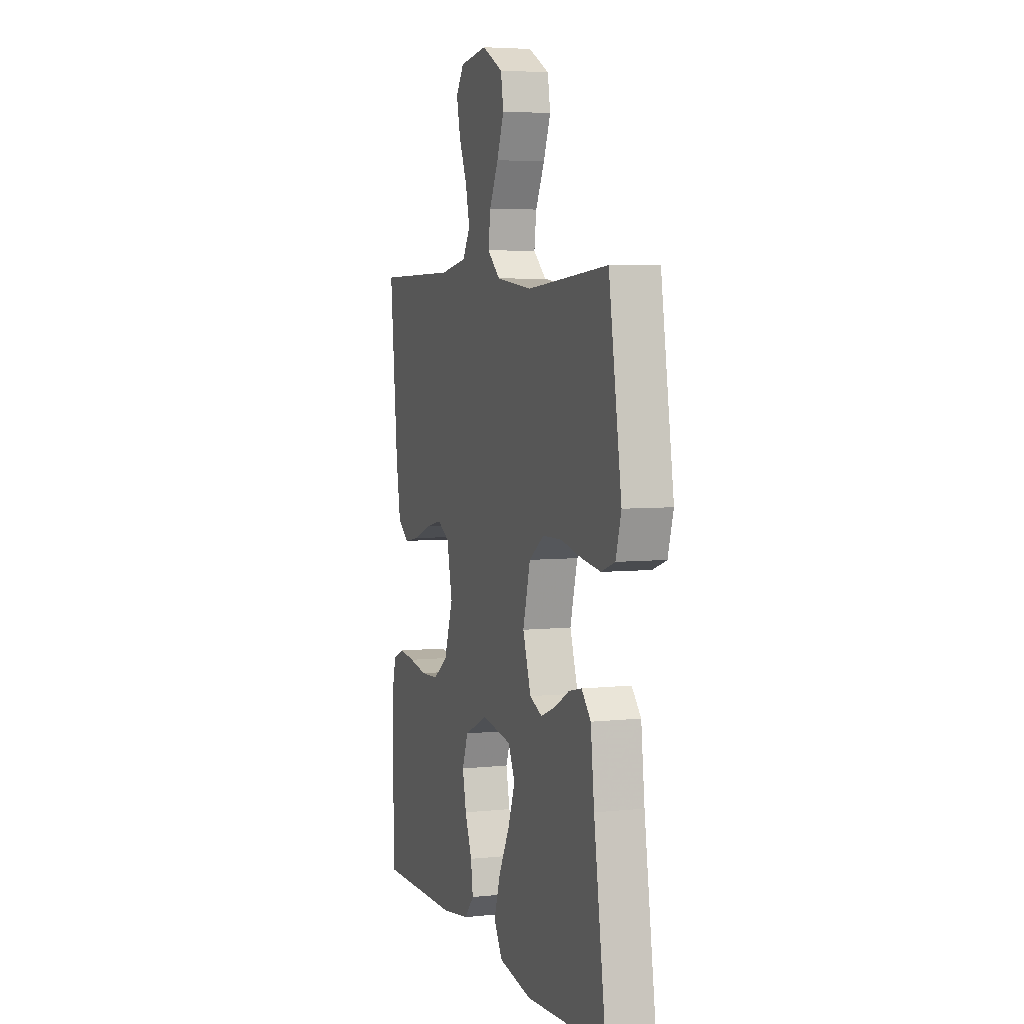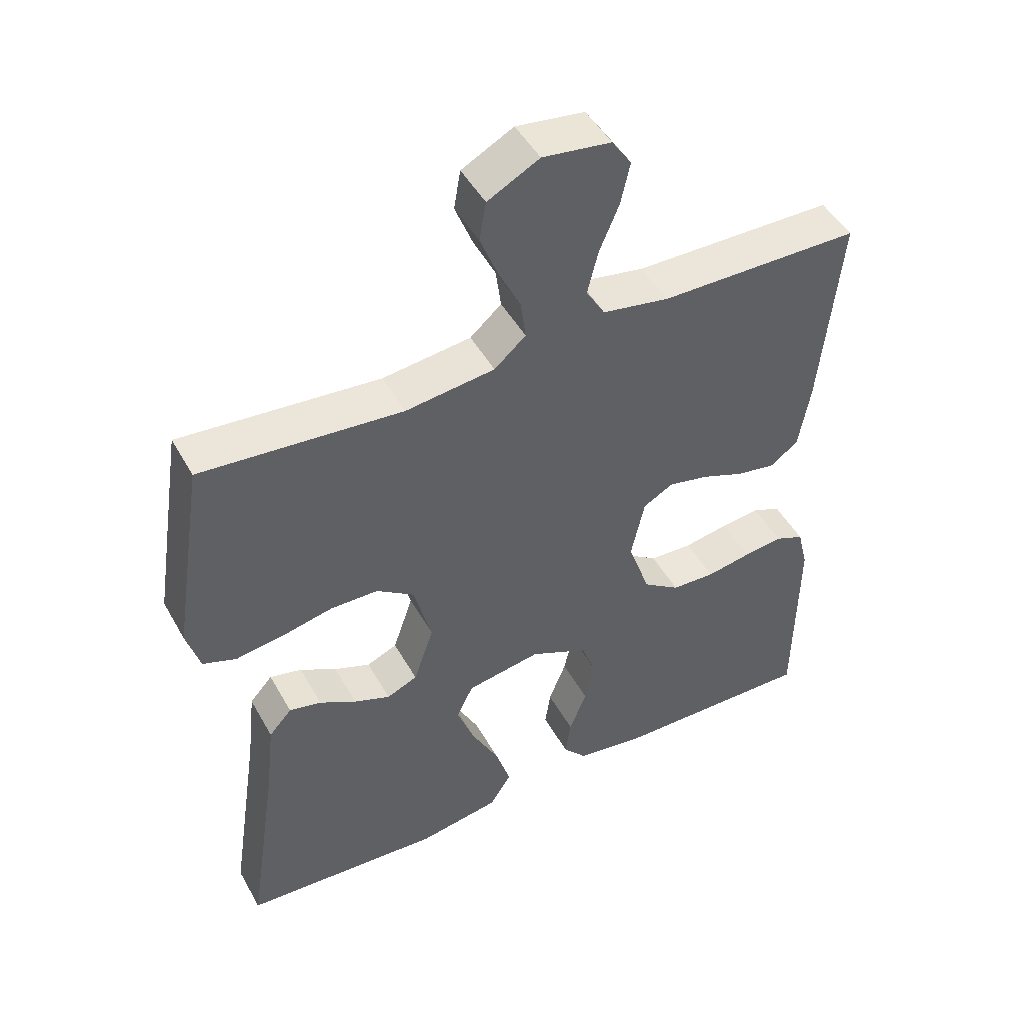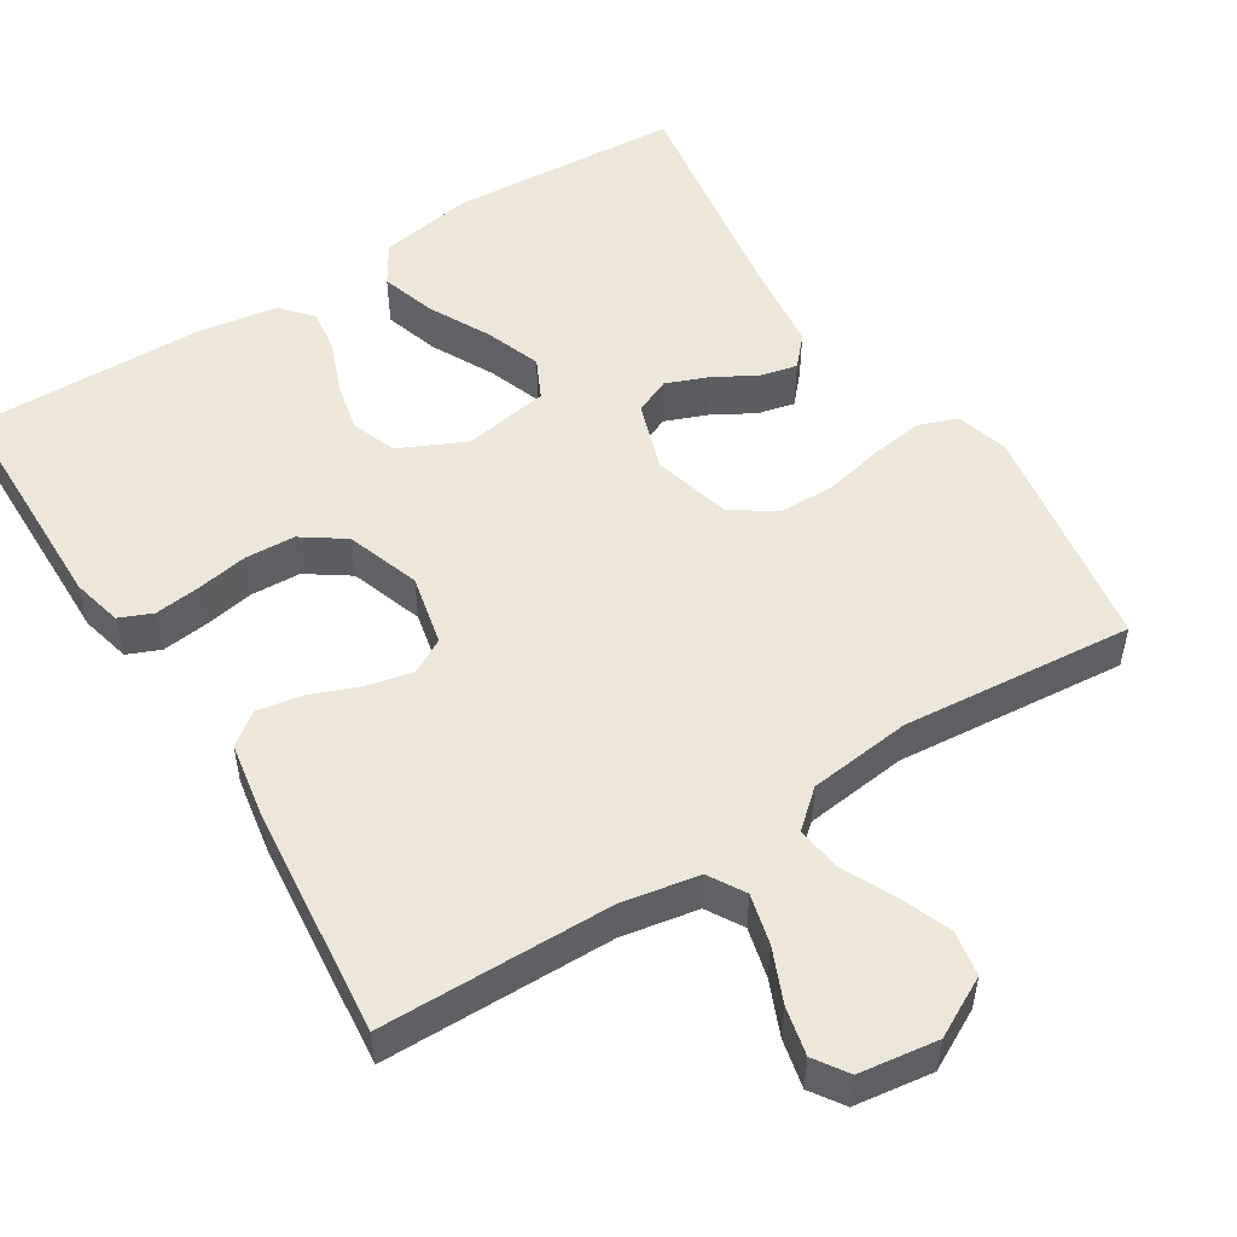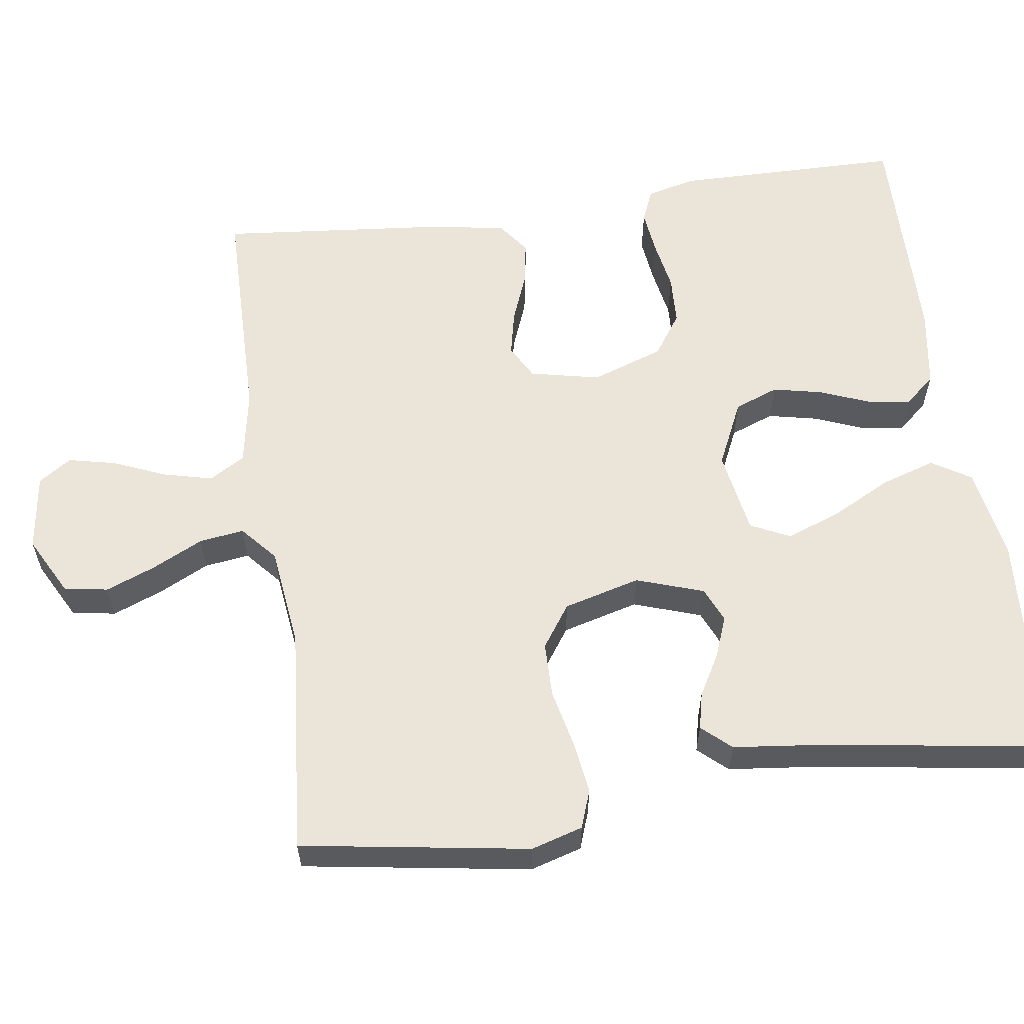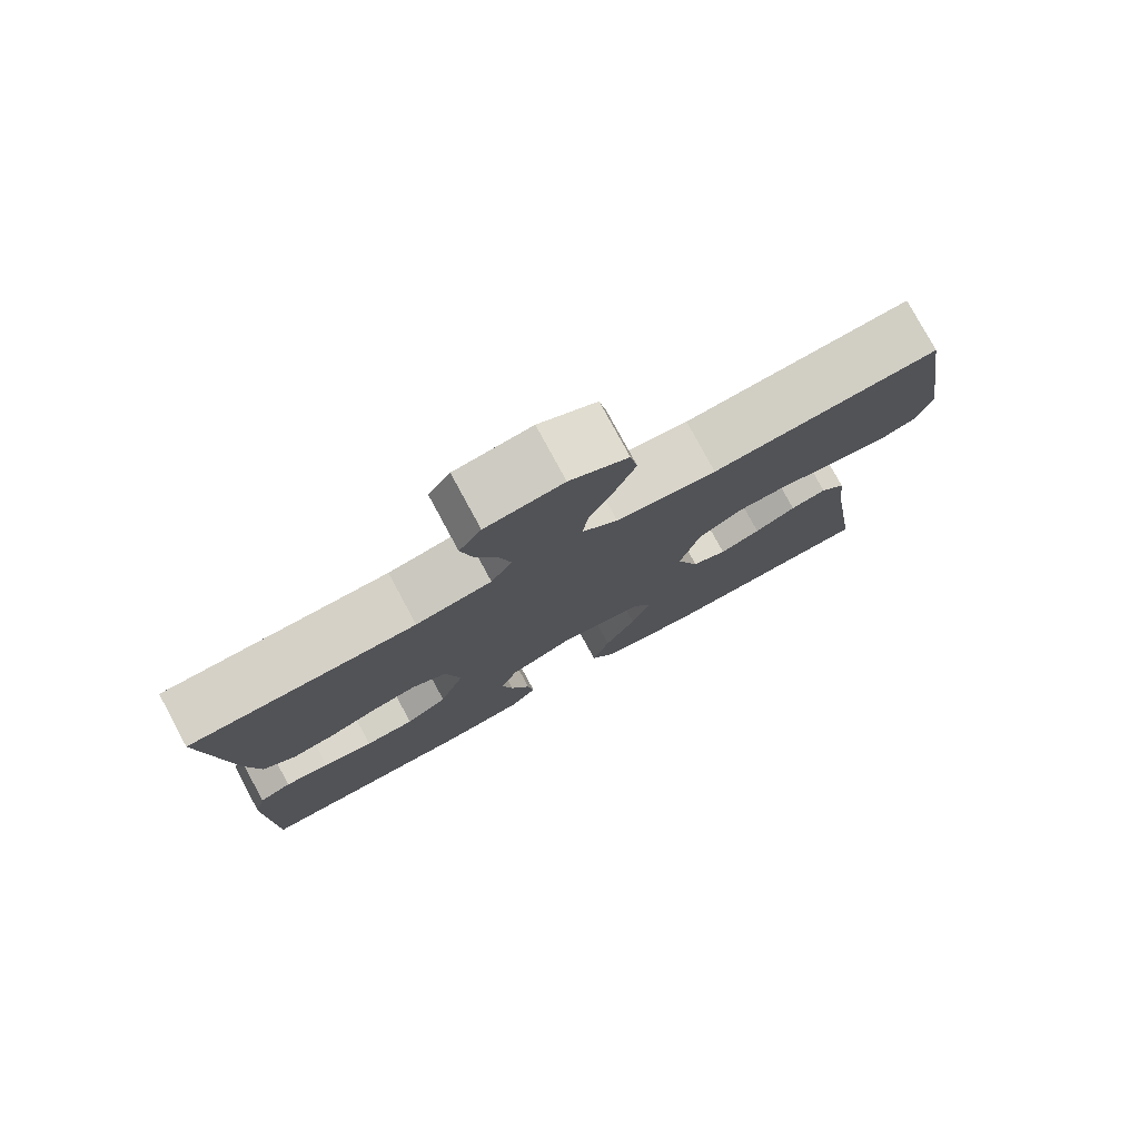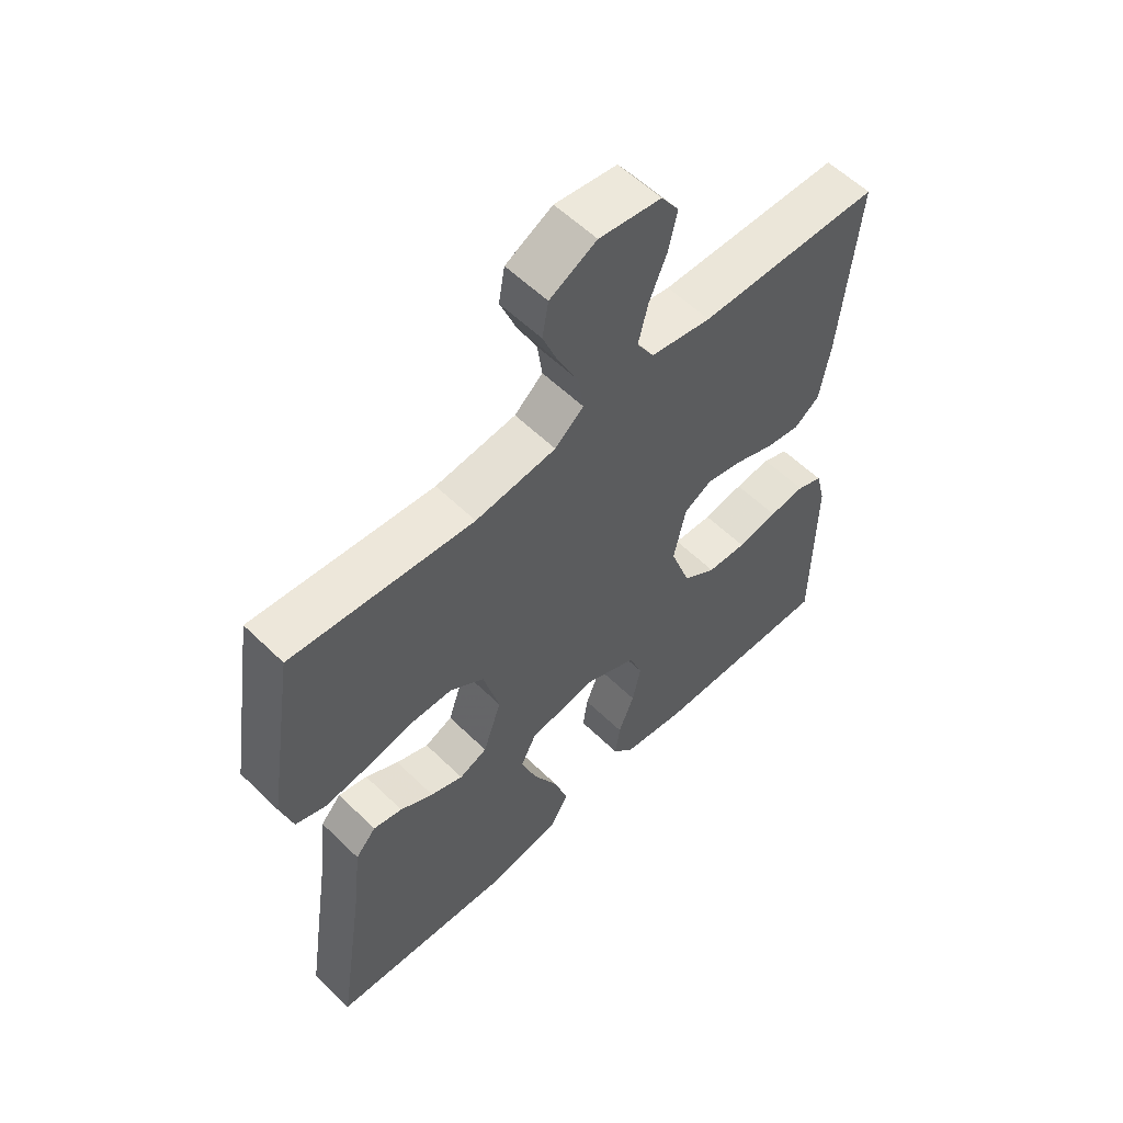
<metadata>
{"format":"obj","ext":"obj","renderer":"f3d","projection":"perspective","resolution":1024,"background":"white","views":[{"elev":5.0,"azim":71.3,"up":"+Z"},{"elev":47.5,"azim":152.0,"up":"+Z"},{"elev":52.1,"azim":-32.0,"up":"+Y"},{"elev":59.3,"azim":81.9,"up":"+Y"},{"elev":78.6,"azim":-28.4,"up":"+Z"},{"elev":57.2,"azim":135.3,"up":"+Z"}]}
</metadata>
<code>
v -0.5 0.07 -0.5
v -0.503 0.07 -0.2
v -0.487 0.07 -0.135
v -0.444 0.07 -0.117
v -0.385 0.07 -0.124
v -0.318 0.07 -0.136
v -0.253 0.07 -0.133
v -0.198 0.07 -0.095
v -0.165 0.07 0
v -0.185 0.07 0.092
v -0.23 0.07 0.117
v -0.29 0.07 0.104
v -0.354 0.07 0.079
v -0.412 0.07 0.069
v -0.454 0.07 0.1
v -0.471 0.07 0.2
v -0.5 0.07 0.5
v -0.2 0.07 0.503
v -0.1 0.07 0.521
v -0.072 0.07 0.568
v -0.088 0.07 0.633
v -0.117 0.07 0.702
v -0.131 0.07 0.765
v -0.102 0.07 0.808
v 0 0.07 0.822
v 0.077 0.07 0.781
v 0.087 0.07 0.723
v 0.061 0.07 0.657
v 0.028 0.07 0.59
v 0.02 0.07 0.531
v 0.067 0.07 0.49
v 0.2 0.07 0.474
v 0.5 0.07 0.5
v 0.547 0.07 0.2
v 0.527 0.07 0.132
v 0.477 0.07 0.114
v 0.407 0.07 0.124
v 0.33 0.07 0.141
v 0.258 0.07 0.14
v 0.202 0.07 0.101
v 0.175 0.07 0
v 0.205 0.07 -0.089
v 0.251 0.07 -0.109
v 0.305 0.07 -0.088
v 0.36 0.07 -0.057
v 0.408 0.07 -0.046
v 0.442 0.07 -0.084
v 0.455 0.07 -0.2
v 0.5 0.07 -0.5
v 0.2 0.07 -0.519
v 0.078 0.07 -0.498
v 0.046 0.07 -0.446
v 0.069 0.07 -0.374
v 0.11 0.07 -0.295
v 0.136 0.07 -0.224
v 0.111 0.07 -0.172
v 0 0.07 -0.153
v -0.086 0.07 -0.193
v -0.108 0.07 -0.251
v -0.094 0.07 -0.316
v -0.068 0.07 -0.382
v -0.06 0.07 -0.439
v -0.095 0.07 -0.479
v -0.2 0.07 -0.495
v -0.5 0 -0.5
v -0.503 0 -0.2
v -0.487 0 -0.135
v -0.444 0 -0.117
v -0.385 0 -0.124
v -0.318 0 -0.136
v -0.253 0 -0.133
v -0.198 0 -0.095
v -0.165 0 0
v -0.185 0 0.092
v -0.23 0 0.117
v -0.29 0 0.104
v -0.354 0 0.079
v -0.412 0 0.069
v -0.454 0 0.1
v -0.471 0 0.2
v -0.5 0 0.5
v -0.2 0 0.503
v -0.1 0 0.521
v -0.072 0 0.568
v -0.088 0 0.633
v -0.117 0 0.702
v -0.131 0 0.765
v -0.102 0 0.808
v 0 0 0.822
v 0.077 0 0.781
v 0.087 0 0.723
v 0.061 0 0.657
v 0.028 0 0.59
v 0.02 0 0.531
v 0.067 0 0.49
v 0.2 0 0.474
v 0.5 0 0.5
v 0.547 0 0.2
v 0.527 0 0.132
v 0.477 0 0.114
v 0.407 0 0.124
v 0.33 0 0.141
v 0.258 0 0.14
v 0.202 0 0.101
v 0.175 0 0
v 0.205 0 -0.089
v 0.251 0 -0.109
v 0.305 0 -0.088
v 0.36 0 -0.057
v 0.408 0 -0.046
v 0.442 0 -0.084
v 0.455 0 -0.2
v 0.5 0 -0.5
v 0.2 0 -0.519
v 0.078 0 -0.498
v 0.046 0 -0.446
v 0.069 0 -0.374
v 0.11 0 -0.295
v 0.136 0 -0.224
v 0.111 0 -0.172
v 0 0 -0.153
v -0.086 0 -0.193
v -0.108 0 -0.251
v -0.094 0 -0.316
v -0.068 0 -0.382
v -0.06 0 -0.439
v -0.095 0 -0.479
v -0.2 0 -0.495
f 4 5 6
f 3 4 6
f 2 3 6
f 1 2 6
f 64 1 6
f 63 64 6
f 62 63 6
f 61 62 6
f 60 61 6
f 59 60 6 7
f 58 59 7 8
f 57 58 8 9
f 56 57 9 10
f 52 53 54
f 51 52 54
f 50 51 54
f 49 50 54
f 48 49 54
f 48 54 55
f 47 48 55
f 46 47 55
f 45 46 55
f 44 45 55
f 43 44 55 56
f 36 37 38
f 35 36 38
f 34 35 38
f 33 34 38
f 32 33 38
f 31 32 38 39
f 30 31 39 40
f 27 28 29
f 26 27 29
f 25 26 29
f 24 25 29
f 23 24 29
f 22 23 29
f 21 22 29
f 20 21 29 30
f 30 40 41
f 20 30 41
f 19 20 41
f 16 17 18
f 15 16 18
f 14 15 18
f 13 14 18
f 12 13 18
f 11 12 18 19
f 42 43 56
f 42 56 10
f 19 41 42
f 11 19 42
f 10 11 42
f 70 69 68
f 70 68 67
f 70 67 66
f 70 66 65
f 70 65 128
f 70 128 127
f 70 127 126
f 70 126 125
f 70 125 124
f 71 70 124 123
f 72 71 123 122
f 73 72 122 121
f 74 73 121 120
f 118 117 116
f 118 116 115
f 118 115 114
f 118 114 113
f 118 113 112
f 119 118 112
f 119 112 111
f 119 111 110
f 119 110 109
f 119 109 108
f 120 119 108 107
f 102 101 100
f 102 100 99
f 102 99 98
f 102 98 97
f 102 97 96
f 103 102 96 95
f 104 103 95 94
f 93 92 91
f 93 91 90
f 93 90 89
f 93 89 88
f 93 88 87
f 93 87 86
f 93 86 85
f 94 93 85 84
f 105 104 94
f 105 94 84
f 105 84 83
f 82 81 80
f 82 80 79
f 82 79 78
f 82 78 77
f 82 77 76
f 83 82 76 75
f 120 107 106
f 74 120 106
f 106 105 83
f 106 83 75
f 106 75 74
f 1 65 66 2
f 2 66 67 3
f 3 67 68 4
f 4 68 69 5
f 5 69 70 6
f 6 70 71 7
f 7 71 72 8
f 8 72 73 9
f 9 73 74 10
f 10 74 75 11
f 11 75 76 12
f 12 76 77 13
f 13 77 78 14
f 14 78 79 15
f 15 79 80 16
f 16 80 81 17
f 17 81 82 18
f 18 82 83 19
f 19 83 84 20
f 20 84 85 21
f 21 85 86 22
f 22 86 87 23
f 23 87 88 24
f 24 88 89 25
f 25 89 90 26
f 26 90 91 27
f 27 91 92 28
f 28 92 93 29
f 29 93 94 30
f 30 94 95 31
f 31 95 96 32
f 32 96 97 33
f 33 97 98 34
f 34 98 99 35
f 35 99 100 36
f 36 100 101 37
f 37 101 102 38
f 38 102 103 39
f 39 103 104 40
f 40 104 105 41
f 41 105 106 42
f 42 106 107 43
f 43 107 108 44
f 44 108 109 45
f 45 109 110 46
f 46 110 111 47
f 47 111 112 48
f 48 112 113 49
f 49 113 114 50
f 50 114 115 51
f 51 115 116 52
f 52 116 117 53
f 53 117 118 54
f 54 118 119 55
f 55 119 120 56
f 56 120 121 57
f 57 121 122 58
f 58 122 123 59
f 59 123 124 60
f 60 124 125 61
f 61 125 126 62
f 62 126 127 63
f 63 127 128 64
f 64 128 65 1

</code>
